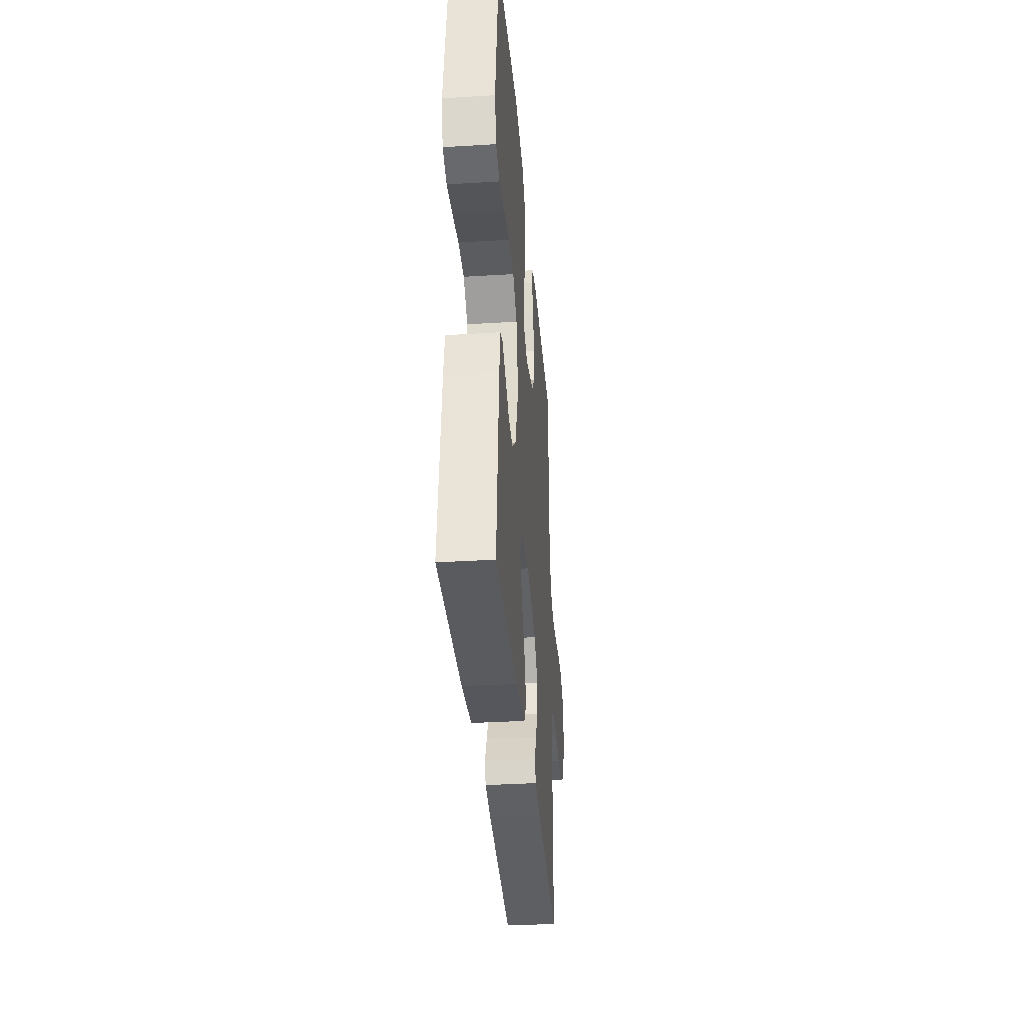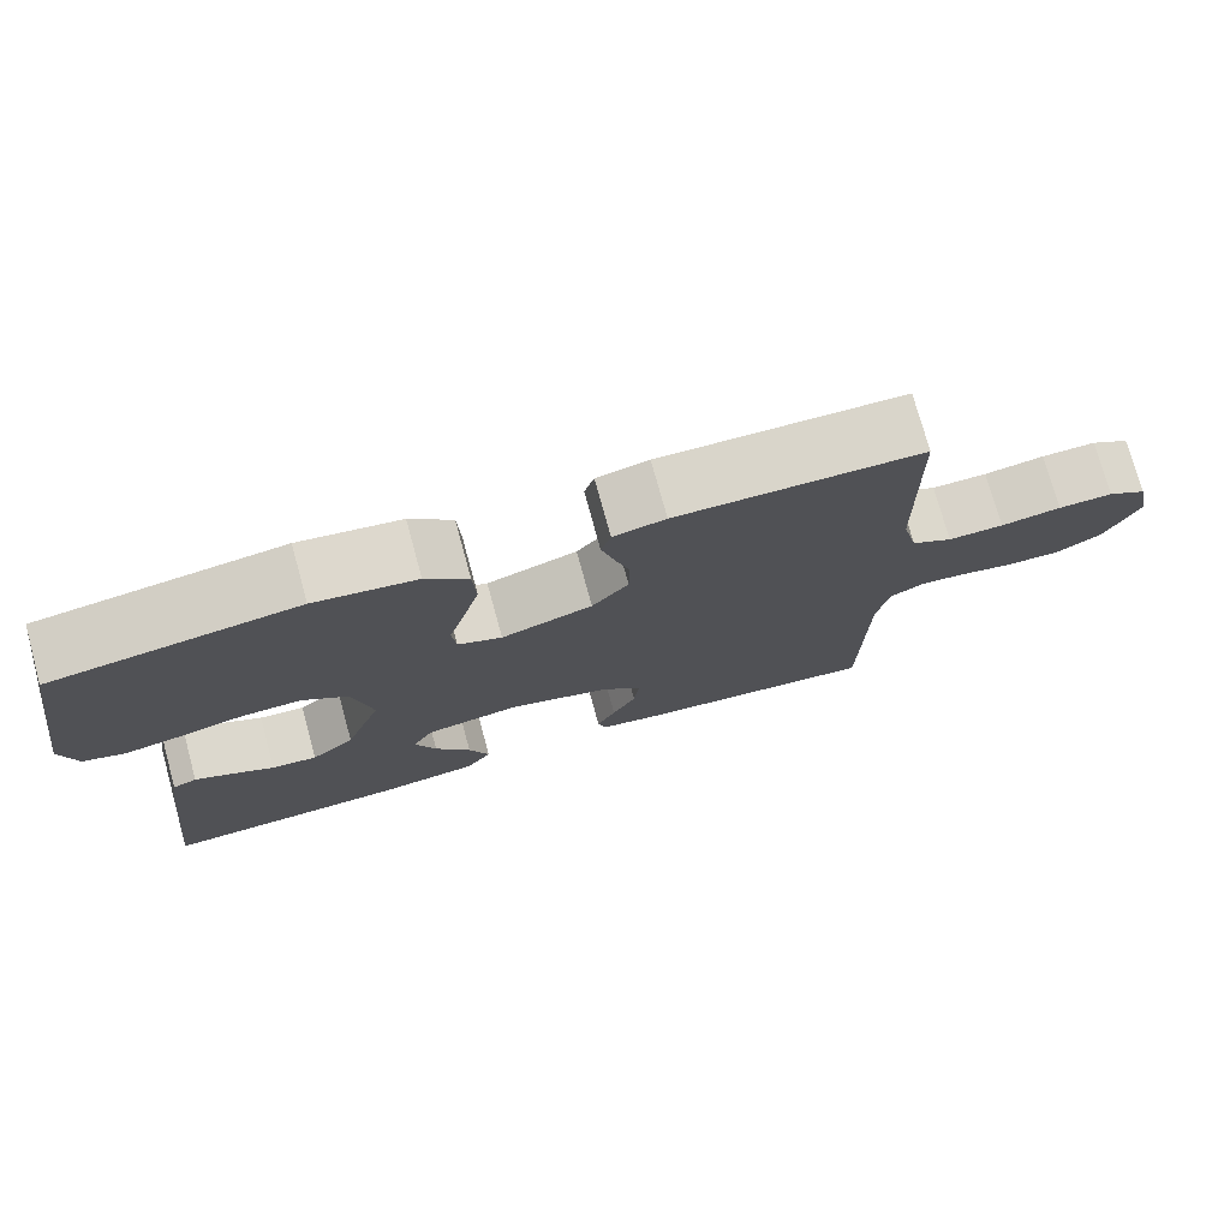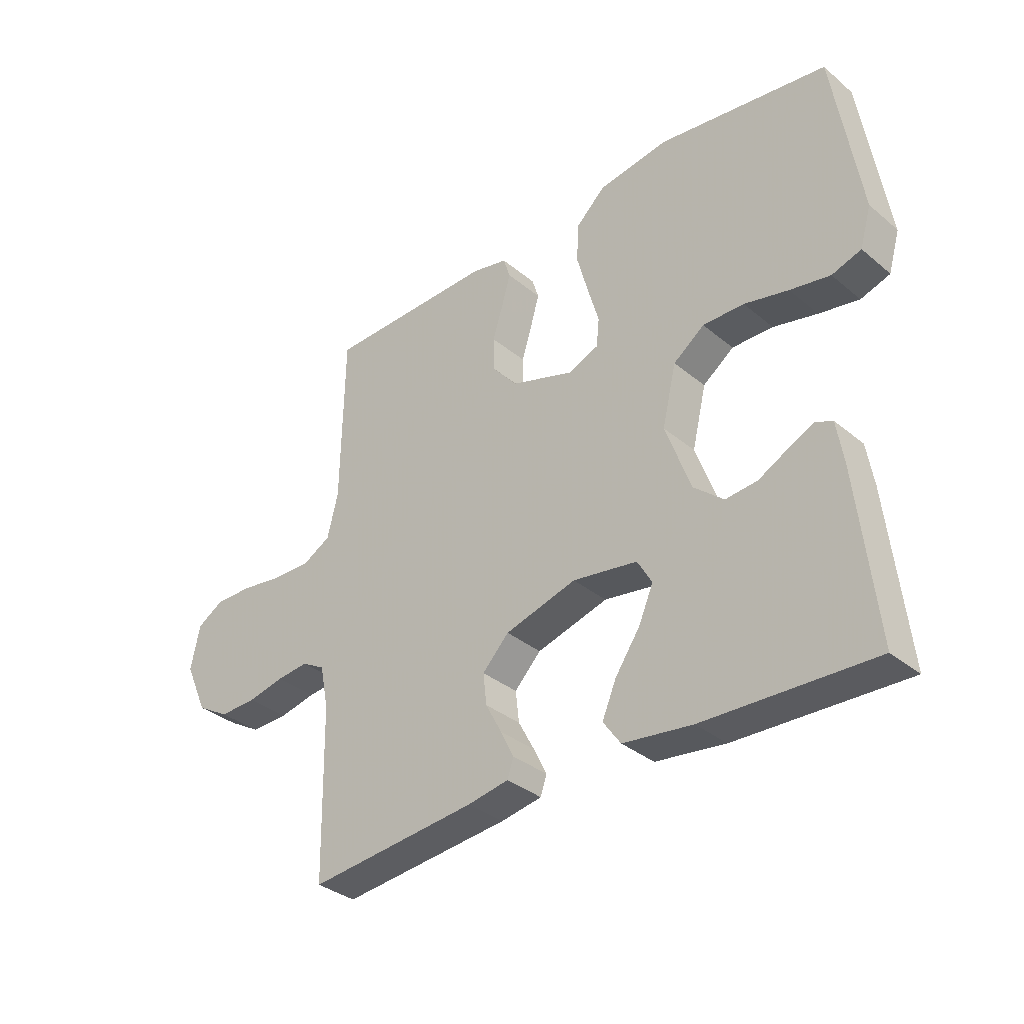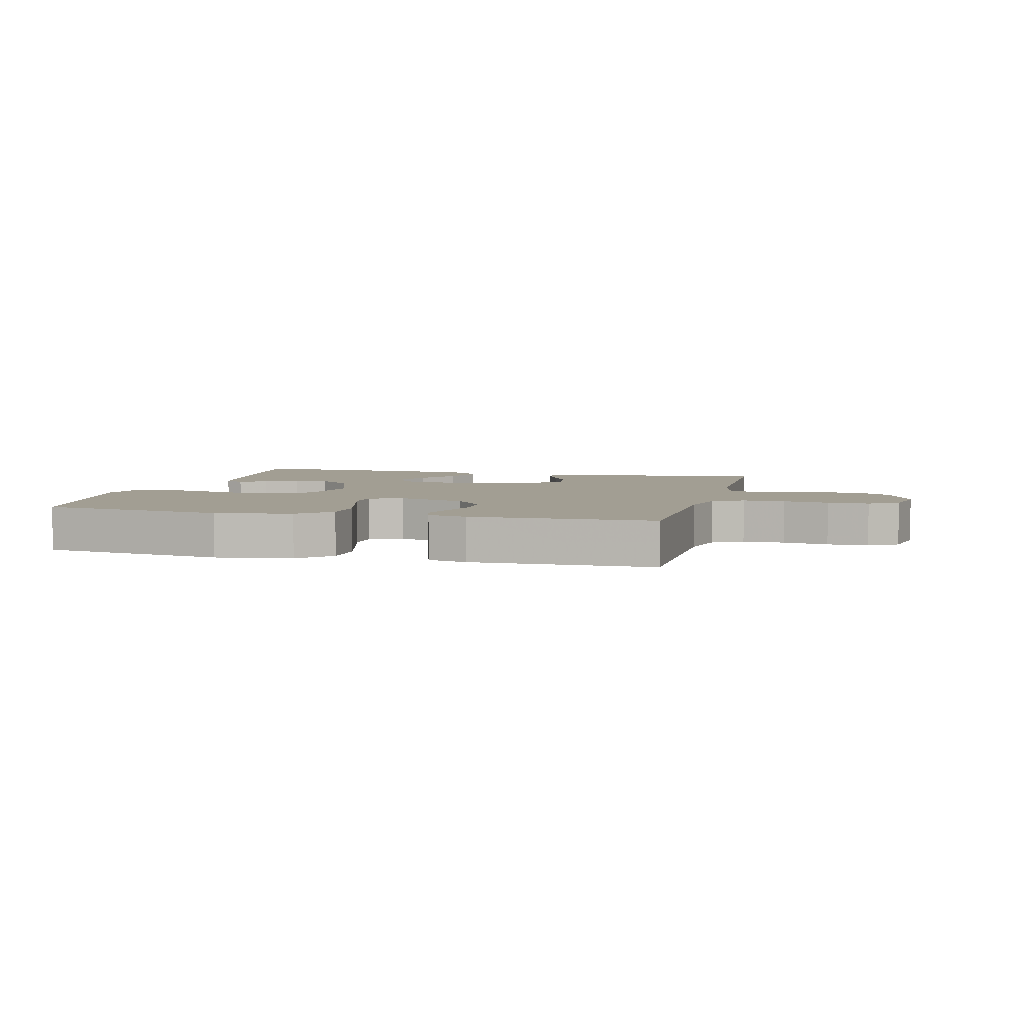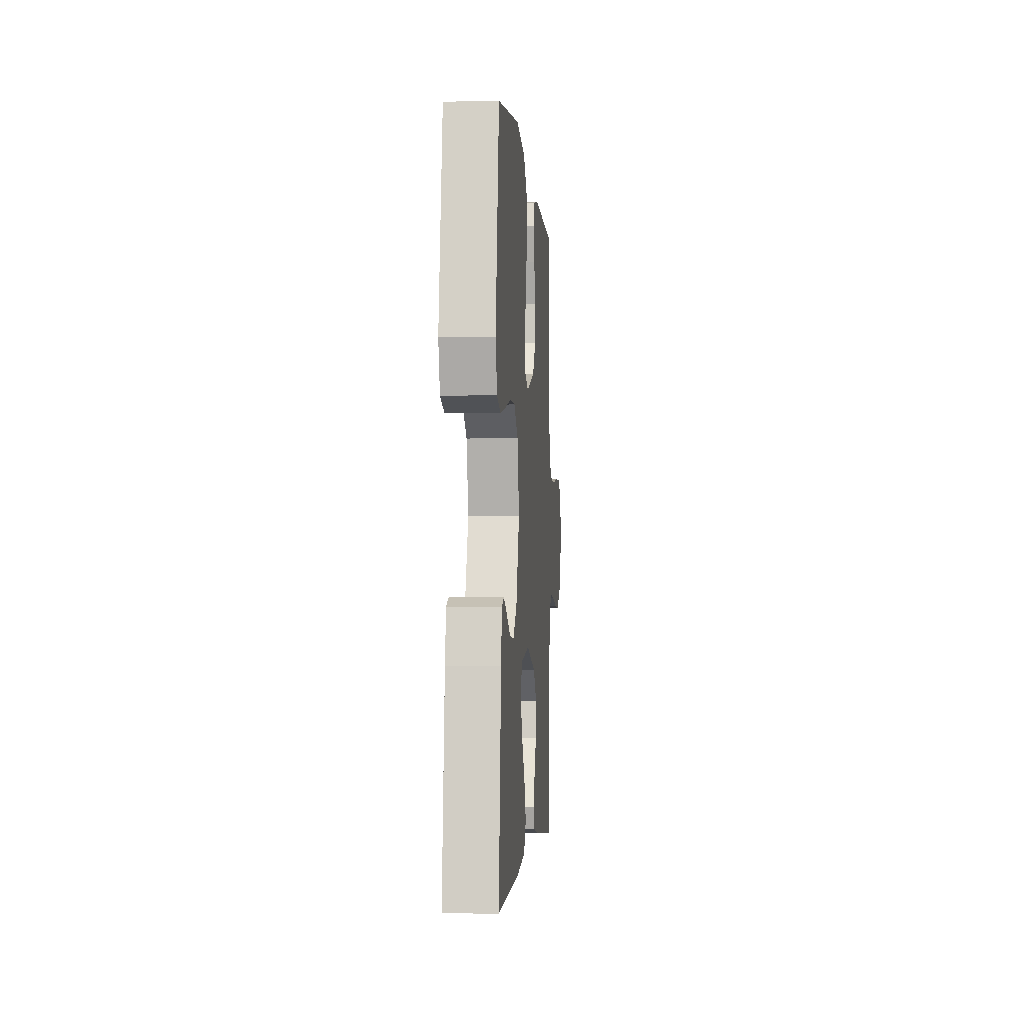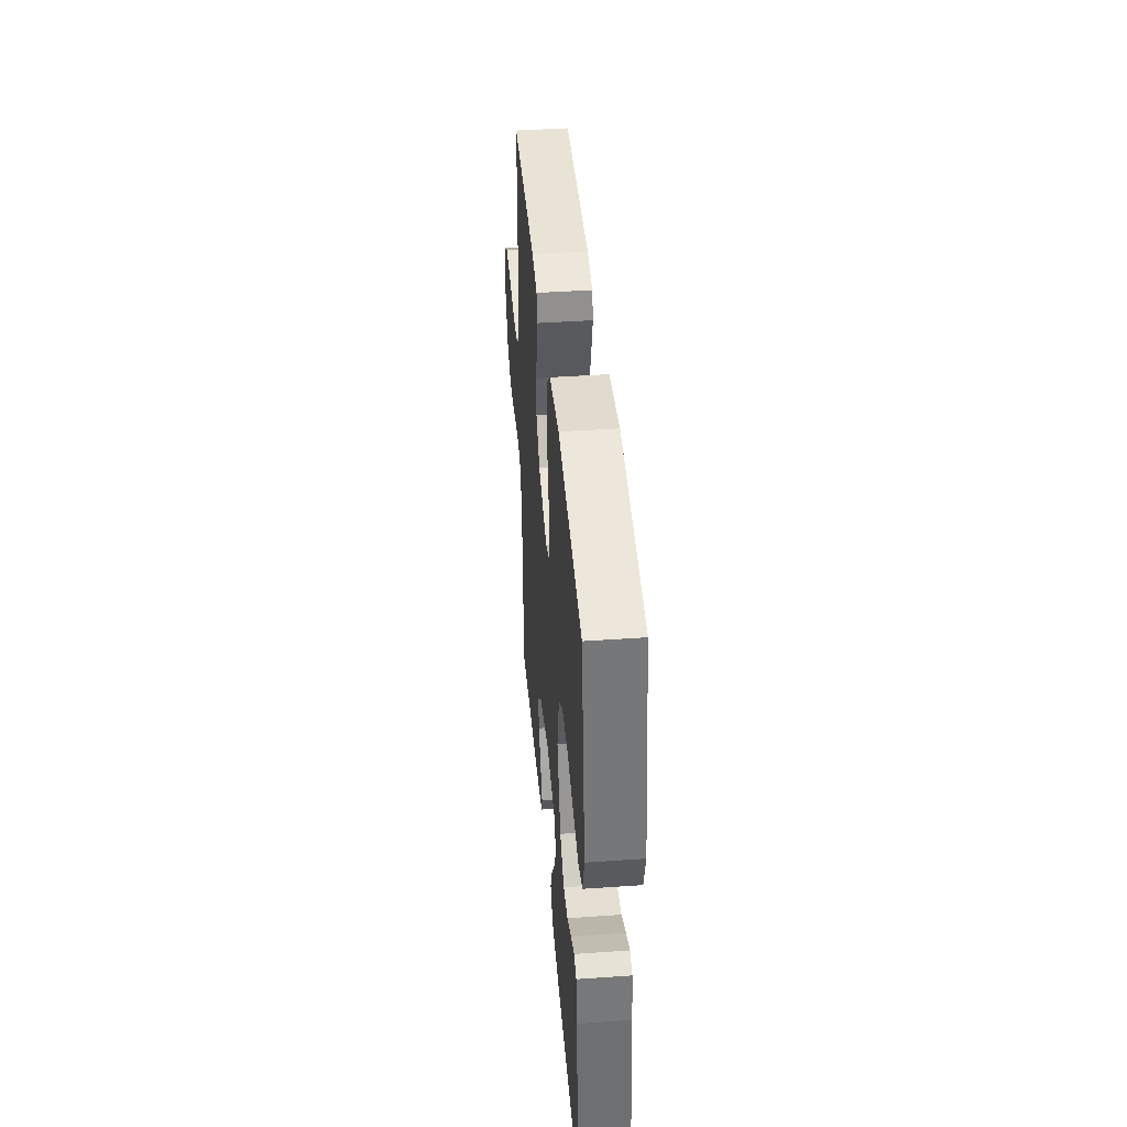
<metadata>
{"format":"obj","ext":"obj","renderer":"f3d","projection":"perspective","resolution":1024,"background":"white","views":[{"elev":-34.9,"azim":-85.3,"up":"+Z"},{"elev":75.1,"azim":-15.3,"up":"+Z"},{"elev":-34.2,"azim":-138.0,"up":"+Z"},{"elev":5.0,"azim":14.2,"up":"+Y"},{"elev":-2.7,"azim":-85.5,"up":"+Z"},{"elev":42.2,"azim":-94.8,"up":"+Z"}]}
</metadata>
<code>
v 0.5 0.07 -0.5
v 0.2 0.07 -0.47
v 0.127 0.07 -0.457
v 0.116 0.07 -0.424
v 0.139 0.07 -0.377
v 0.168 0.07 -0.323
v 0.174 0.07 -0.268
v 0.127 0.07 -0.219
v 0 0.07 -0.183
v -0.115 0.07 -0.201
v -0.141 0.07 -0.246
v -0.115 0.07 -0.306
v -0.071 0.07 -0.37
v -0.046 0.07 -0.429
v -0.077 0.07 -0.473
v -0.2 0.07 -0.489
v -0.5 0.07 -0.5
v -0.467 0.07 -0.2
v -0.455 0.07 -0.126
v -0.425 0.07 -0.114
v -0.38 0.07 -0.135
v -0.327 0.07 -0.163
v -0.271 0.07 -0.168
v -0.218 0.07 -0.123
v -0.173 0.07 0
v -0.198 0.07 0.105
v -0.253 0.07 0.146
v -0.326 0.07 0.145
v -0.404 0.07 0.127
v -0.475 0.07 0.114
v -0.527 0.07 0.131
v -0.547 0.07 0.2
v -0.5 0.07 0.5
v -0.2 0.07 0.541
v -0.075 0.07 0.522
v -0.023 0.07 0.473
v -0.019 0.07 0.405
v -0.039 0.07 0.332
v -0.059 0.07 0.263
v -0.054 0.07 0.213
v 0 0.07 0.191
v 0.112 0.07 0.227
v 0.157 0.07 0.28
v 0.158 0.07 0.34
v 0.139 0.07 0.401
v 0.124 0.07 0.454
v 0.136 0.07 0.492
v 0.2 0.07 0.506
v 0.5 0.07 0.5
v 0.505 0.07 0.2
v 0.524 0.07 0.122
v 0.574 0.07 0.094
v 0.642 0.07 0.095
v 0.716 0.07 0.106
v 0.783 0.07 0.107
v 0.831 0.07 0.078
v 0.847 0.07 0
v 0.807 0.07 -0.089
v 0.749 0.07 -0.123
v 0.683 0.07 -0.121
v 0.618 0.07 -0.107
v 0.561 0.07 -0.101
v 0.52 0.07 -0.124
v 0.505 0.07 -0.2
v 0.5 0 -0.5
v 0.2 0 -0.47
v 0.127 0 -0.457
v 0.116 0 -0.424
v 0.139 0 -0.377
v 0.168 0 -0.323
v 0.174 0 -0.268
v 0.127 0 -0.219
v 0 0 -0.183
v -0.115 0 -0.201
v -0.141 0 -0.246
v -0.115 0 -0.306
v -0.071 0 -0.37
v -0.046 0 -0.429
v -0.077 0 -0.473
v -0.2 0 -0.489
v -0.5 0 -0.5
v -0.467 0 -0.2
v -0.455 0 -0.126
v -0.425 0 -0.114
v -0.38 0 -0.135
v -0.327 0 -0.163
v -0.271 0 -0.168
v -0.218 0 -0.123
v -0.173 0 0
v -0.198 0 0.105
v -0.253 0 0.146
v -0.326 0 0.145
v -0.404 0 0.127
v -0.475 0 0.114
v -0.527 0 0.131
v -0.547 0 0.2
v -0.5 0 0.5
v -0.2 0 0.541
v -0.075 0 0.522
v -0.023 0 0.473
v -0.019 0 0.405
v -0.039 0 0.332
v -0.059 0 0.263
v -0.054 0 0.213
v 0 0 0.191
v 0.112 0 0.227
v 0.157 0 0.28
v 0.158 0 0.34
v 0.139 0 0.401
v 0.124 0 0.454
v 0.136 0 0.492
v 0.2 0 0.506
v 0.5 0 0.5
v 0.505 0 0.2
v 0.524 0 0.122
v 0.574 0 0.094
v 0.642 0 0.095
v 0.716 0 0.106
v 0.783 0 0.107
v 0.831 0 0.078
v 0.847 0 0
v 0.807 0 -0.089
v 0.749 0 -0.123
v 0.683 0 -0.121
v 0.618 0 -0.107
v 0.561 0 -0.101
v 0.52 0 -0.124
v 0.505 0 -0.2
f 58 59 60 61
f 58 61 62
f 57 58 62
f 56 57 62
f 53 54 55 56
f 52 53 56 62
f 51 52 62 63
f 47 48 49 50
f 44 45 46 47
f 44 47 50 51
f 36 37 38 39
f 34 35 36 39
f 34 39 40
f 33 34 40
f 32 33 40
f 31 32 40 41
f 28 29 30 31
f 19 20 21 22
f 17 18 19 22
f 17 22 23
f 16 17 23 24
f 12 13 14 15
f 11 12 15 16
f 3 4 5 6
f 1 2 3 6
f 64 1 6 7
f 63 64 7 8
f 43 44 51 63
f 42 43 63 8
f 41 42 8 9
f 28 31 41
f 27 28 41
f 26 27 41
f 25 26 41 9
f 11 16 24 25
f 10 11 25
f 9 10 25
f 125 124 123 122
f 126 125 122
f 126 122 121
f 126 121 120
f 120 119 118 117
f 126 120 117 116
f 127 126 116 115
f 114 113 112 111
f 111 110 109 108
f 115 114 111 108
f 103 102 101 100
f 103 100 99 98
f 104 103 98
f 104 98 97
f 104 97 96
f 105 104 96 95
f 95 94 93 92
f 86 85 84 83
f 86 83 82 81
f 87 86 81
f 88 87 81 80
f 79 78 77 76
f 80 79 76 75
f 70 69 68 67
f 70 67 66 65
f 71 70 65 128
f 72 71 128 127
f 127 115 108 107
f 72 127 107 106
f 73 72 106 105
f 105 95 92
f 105 92 91
f 105 91 90
f 73 105 90 89
f 89 88 80 75
f 89 75 74
f 89 74 73
f 1 65 66 2
f 2 66 67 3
f 3 67 68 4
f 4 68 69 5
f 5 69 70 6
f 6 70 71 7
f 7 71 72 8
f 8 72 73 9
f 9 73 74 10
f 10 74 75 11
f 11 75 76 12
f 12 76 77 13
f 13 77 78 14
f 14 78 79 15
f 15 79 80 16
f 16 80 81 17
f 17 81 82 18
f 18 82 83 19
f 19 83 84 20
f 20 84 85 21
f 21 85 86 22
f 22 86 87 23
f 23 87 88 24
f 24 88 89 25
f 25 89 90 26
f 26 90 91 27
f 27 91 92 28
f 28 92 93 29
f 29 93 94 30
f 30 94 95 31
f 31 95 96 32
f 32 96 97 33
f 33 97 98 34
f 34 98 99 35
f 35 99 100 36
f 36 100 101 37
f 37 101 102 38
f 38 102 103 39
f 39 103 104 40
f 40 104 105 41
f 41 105 106 42
f 42 106 107 43
f 43 107 108 44
f 44 108 109 45
f 45 109 110 46
f 46 110 111 47
f 47 111 112 48
f 48 112 113 49
f 49 113 114 50
f 50 114 115 51
f 51 115 116 52
f 52 116 117 53
f 53 117 118 54
f 54 118 119 55
f 55 119 120 56
f 56 120 121 57
f 57 121 122 58
f 58 122 123 59
f 59 123 124 60
f 60 124 125 61
f 61 125 126 62
f 62 126 127 63
f 63 127 128 64
f 64 128 65 1

</code>
